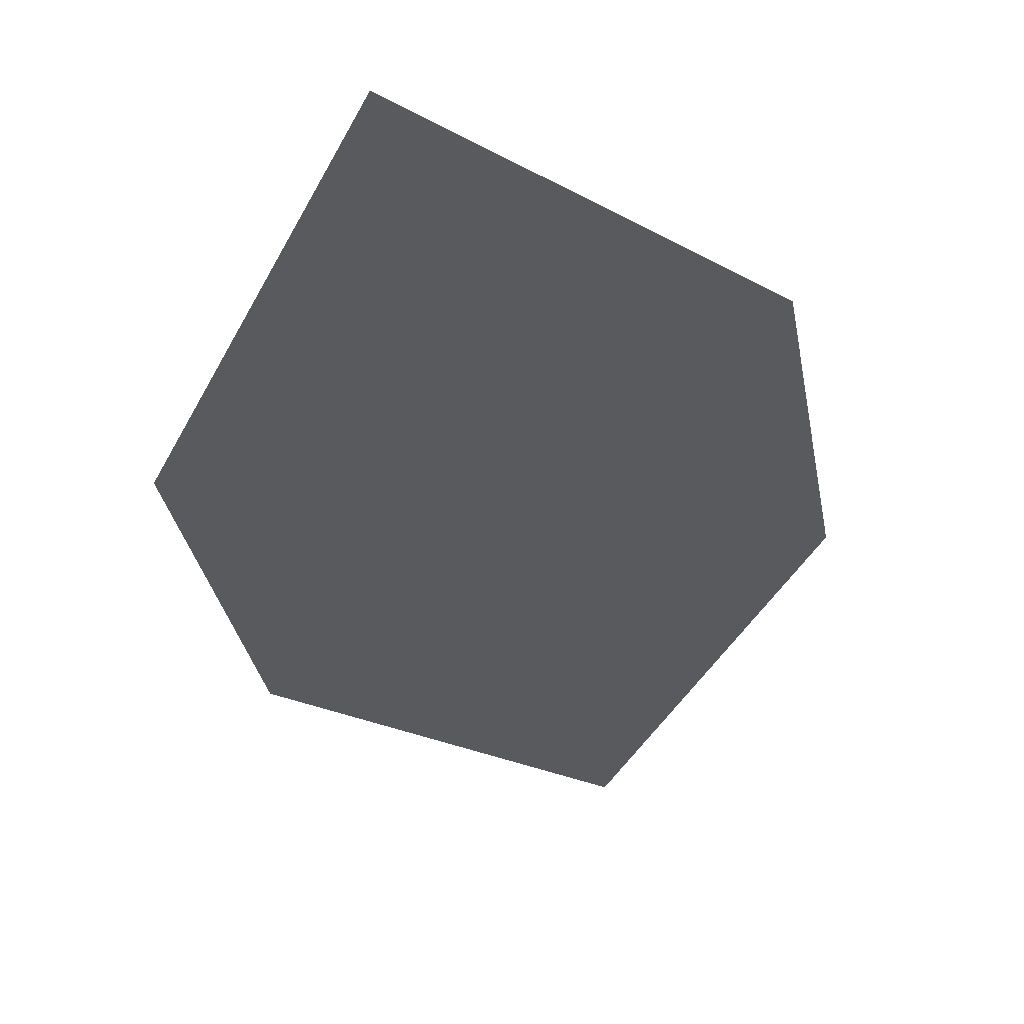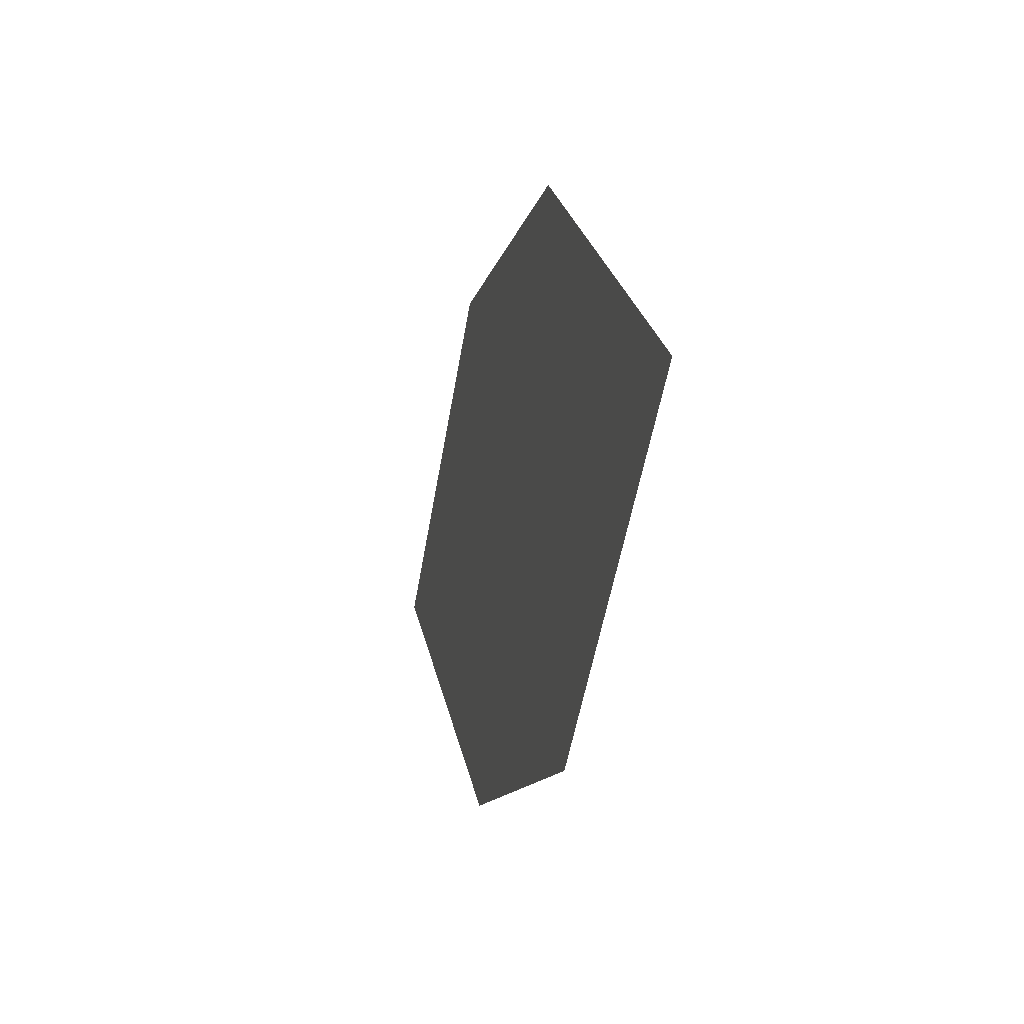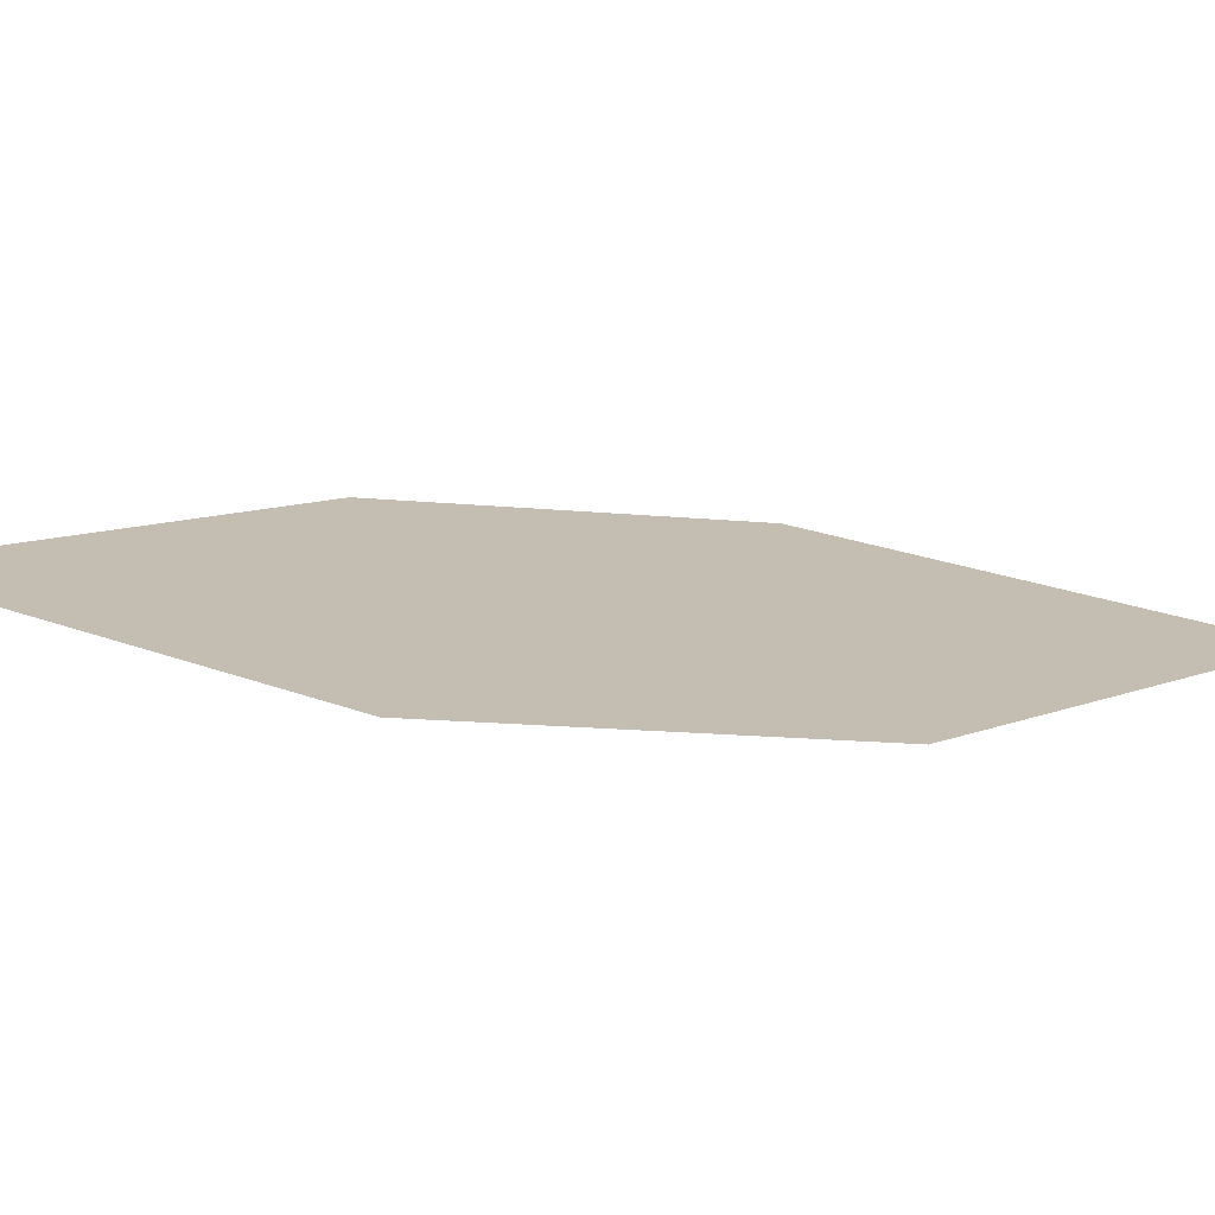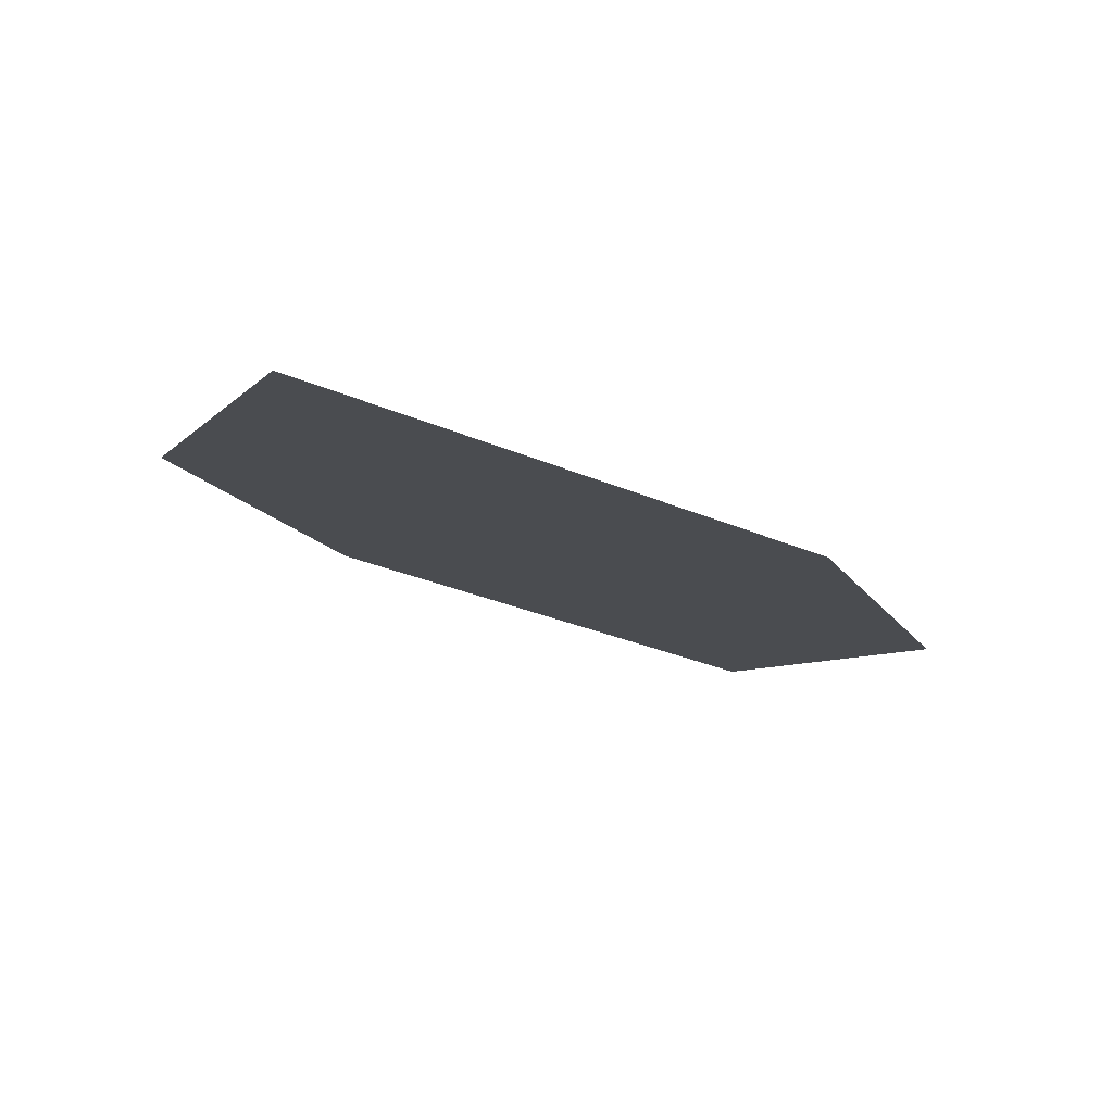
<metadata>
{"format":"obj","ext":"obj","renderer":"f3d","projection":"perspective","resolution":1024,"background":"white","views":[{"elev":-37.3,"azim":46.0,"up":"+Z"},{"elev":43.7,"azim":-105.2,"up":"+Y"},{"elev":6.0,"azim":-62.4,"up":"+Z"},{"elev":-8.7,"azim":-125.6,"up":"+Z"}]}
</metadata>
<code>
o leaves.011
v 0.03165 0.1736 0.5826
v 0.03268 0.2242 0.5915
v -0.03976 0.2737 0.5912
v -0.01699 0.1898 0.5794
v -0.04079 0.2231 0.5823
v 0.008874 0.2575 0.5943
f 1 2 6 3
f 1 3 5 4

</code>
